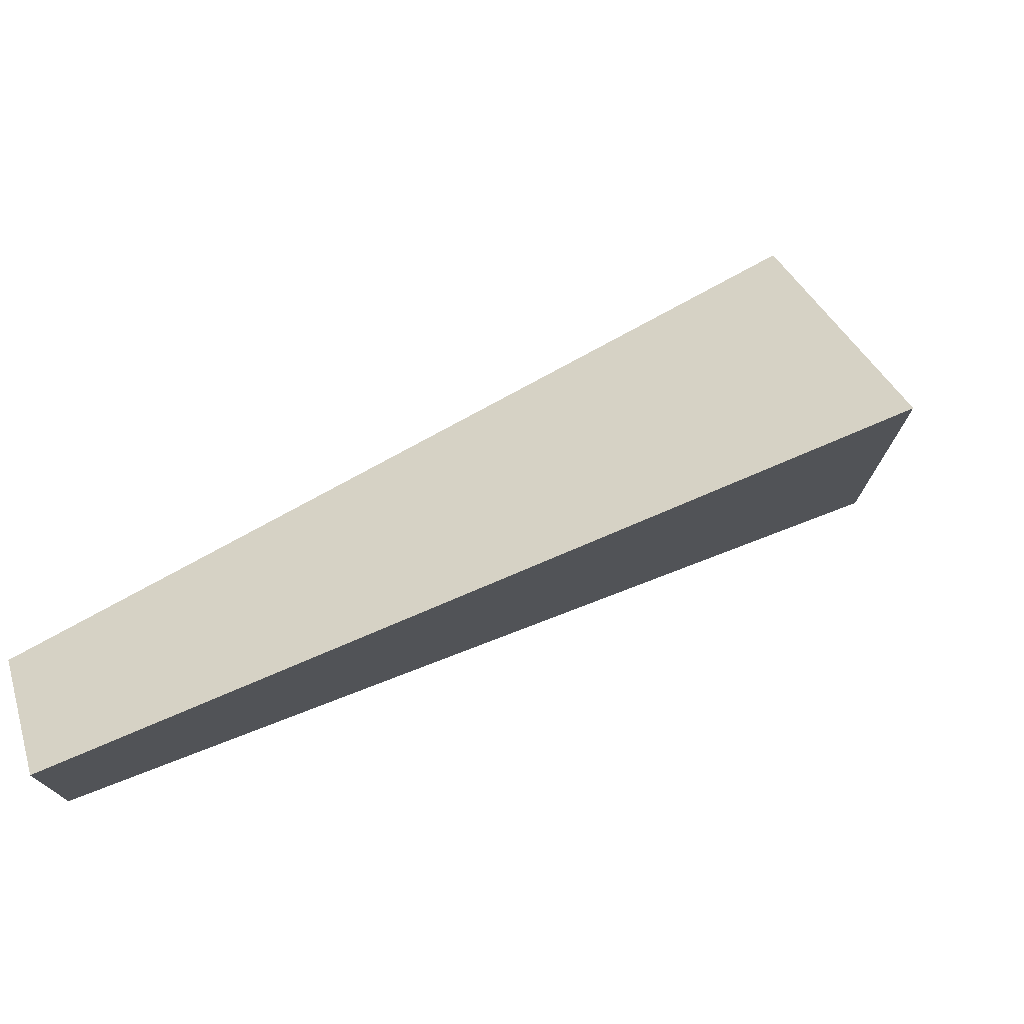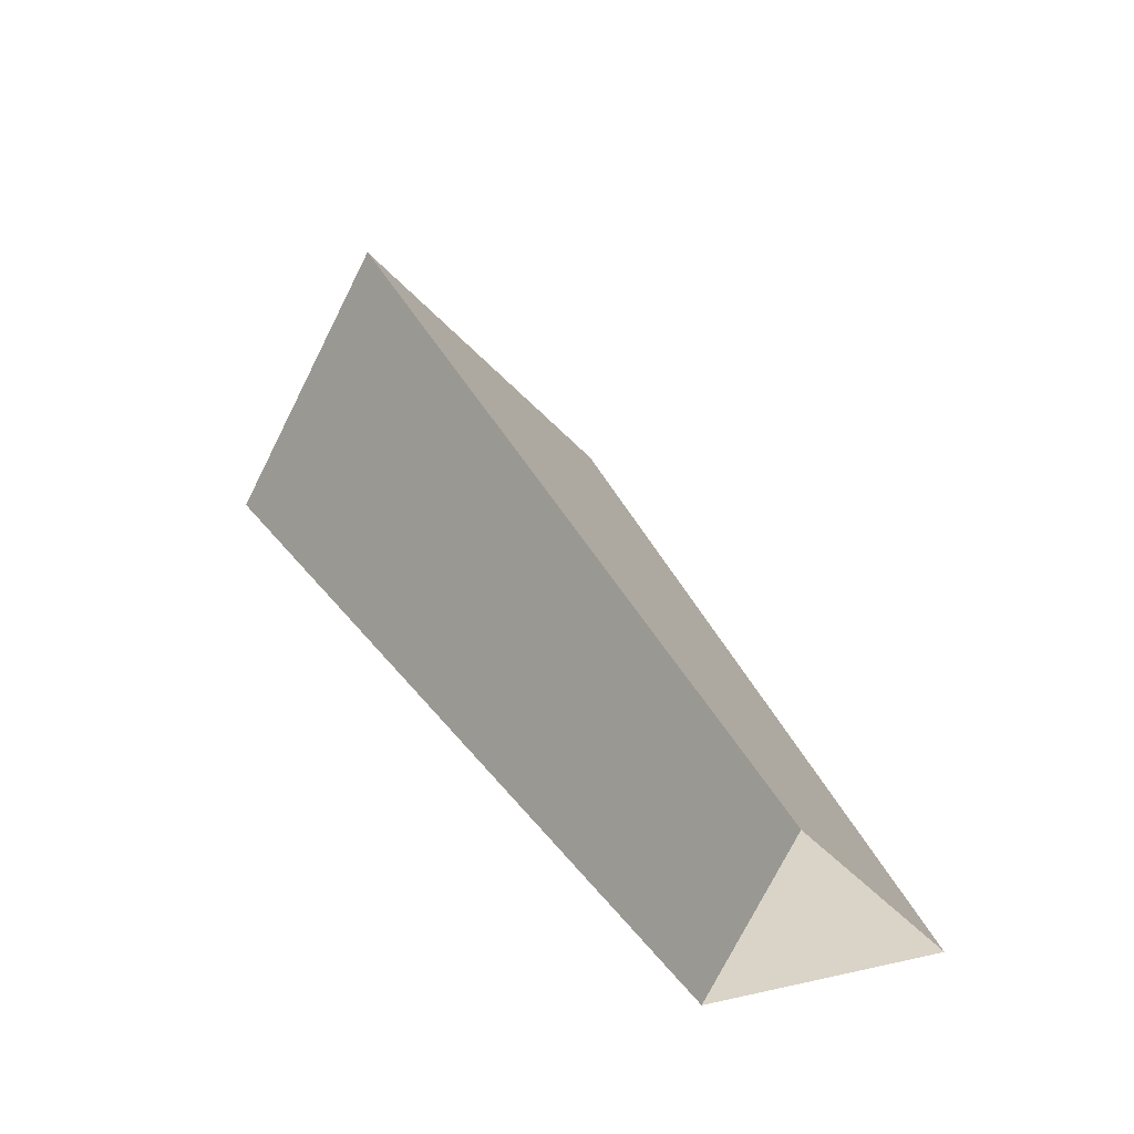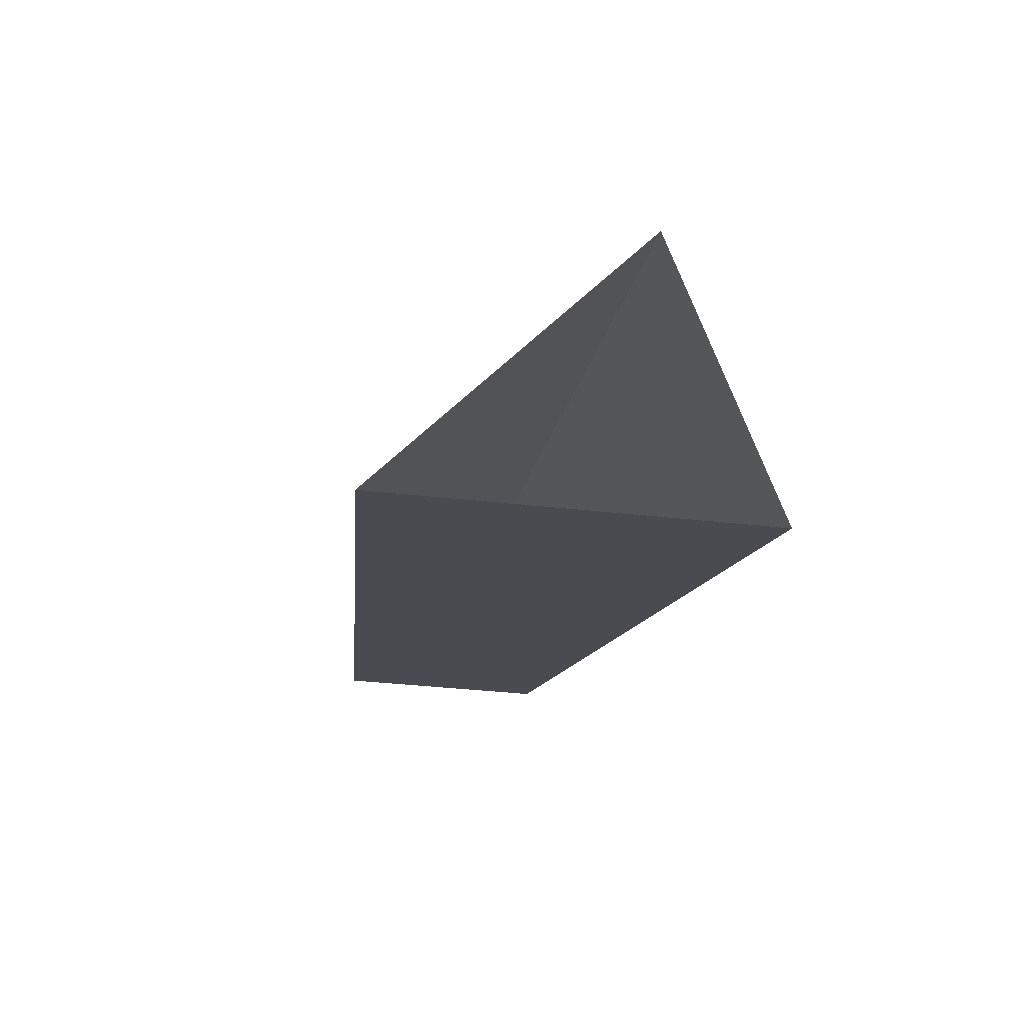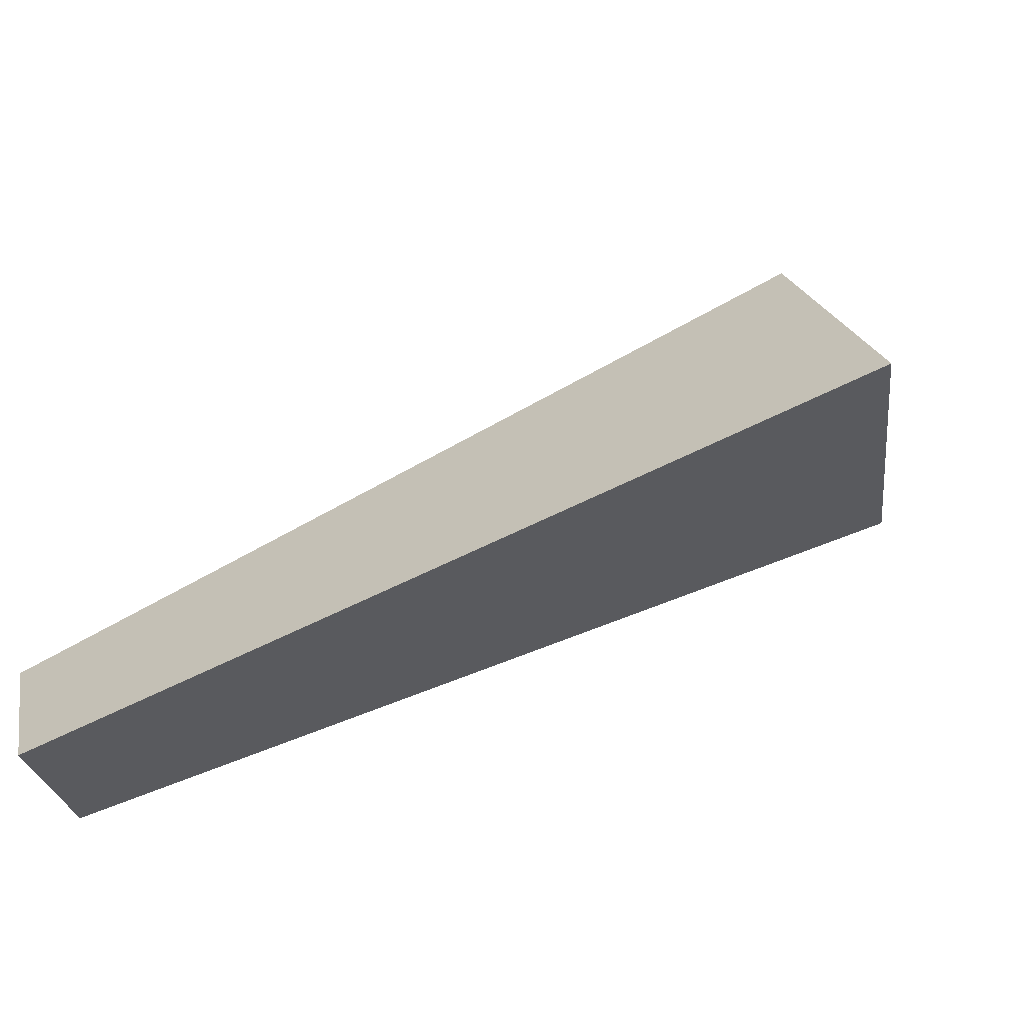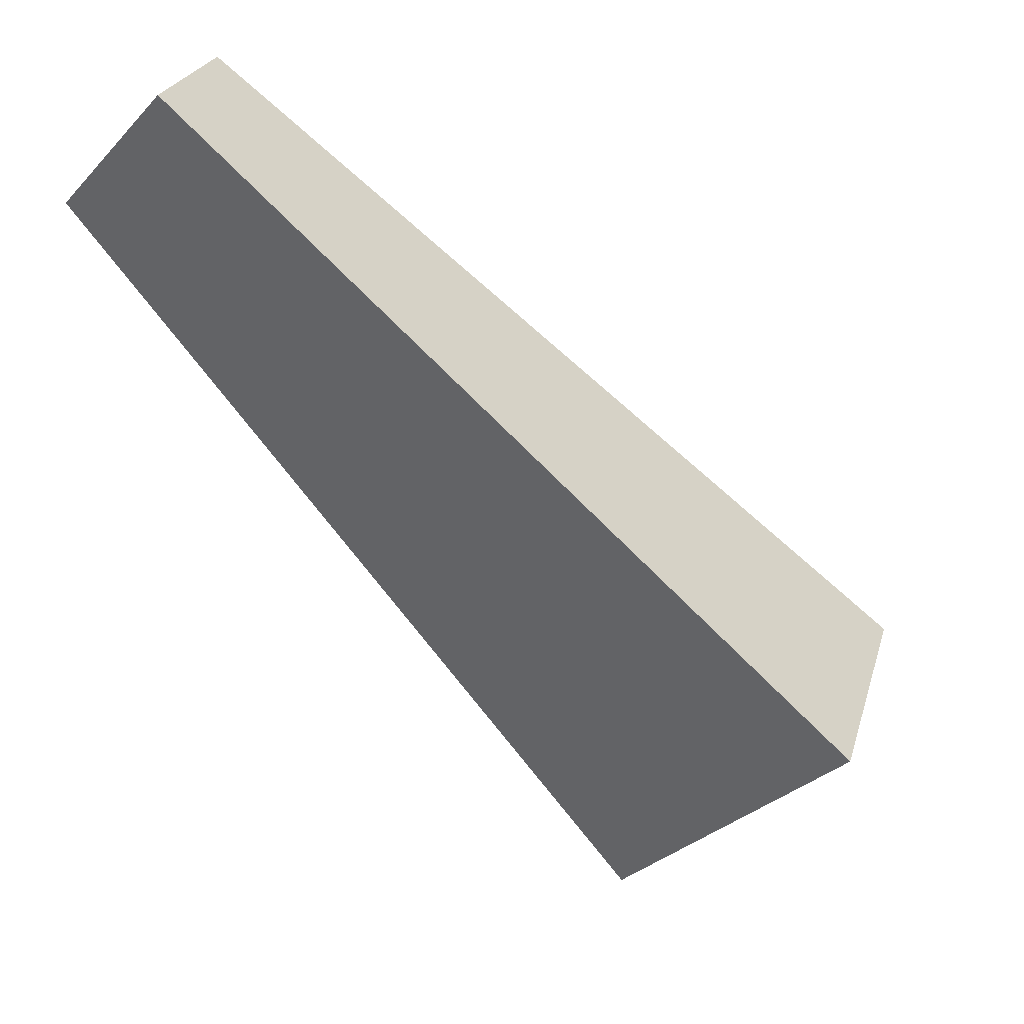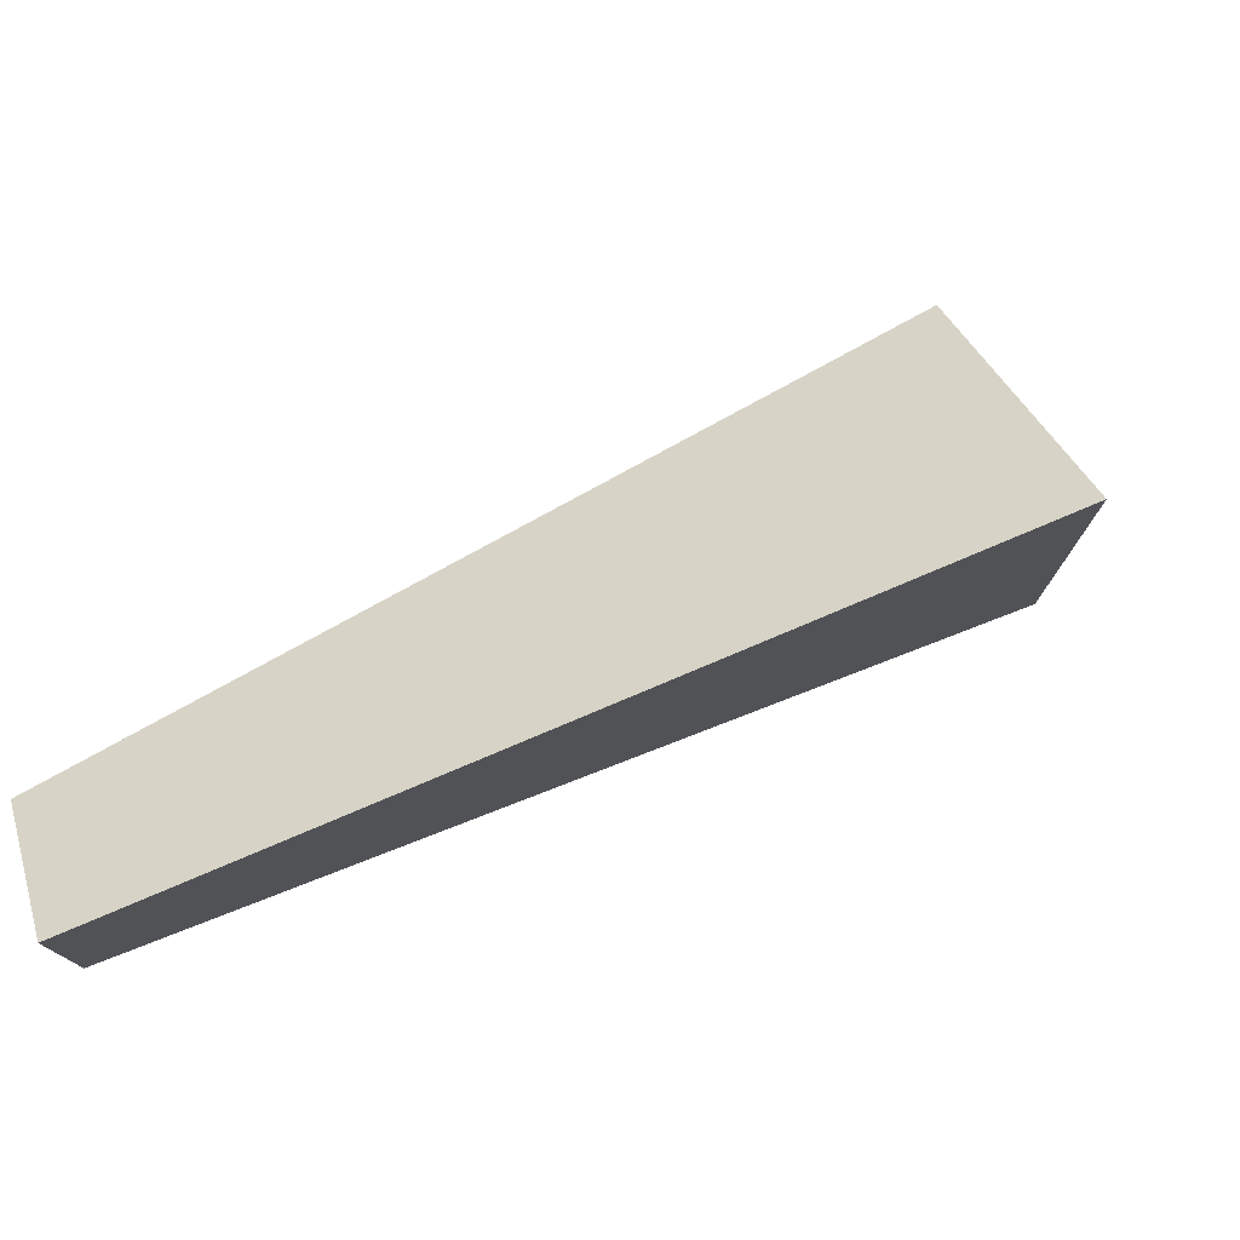
<metadata>
{"format":"obj","ext":"obj","renderer":"f3d","projection":"perspective","resolution":1024,"background":"white","views":[{"elev":-7.4,"azim":-51.4,"up":"+Z"},{"elev":5.6,"azim":-162.9,"up":"+Z"},{"elev":8.2,"azim":32.2,"up":"+Z"},{"elev":-17.5,"azim":-44.4,"up":"+Z"},{"elev":26.3,"azim":-14.6,"up":"+Y"},{"elev":-6.1,"azim":-51.5,"up":"+Z"}]}
</metadata>
<code>
g shard20
v 0.299 -0.2724 0.1569
v 0.2693 -0.2696 0.2111
v 0.2363 -0.3233 0.1653
v 0.5383 -0.4904 0.2823
v 0.4848 -0.4853 0.3799
v 0.4253 -0.5819 0.2976
v 0.4848 -0.4853 0.3799
v 0.2693 -0.2696 0.2111
v 0.299 -0.2724 0.1569
v 0.5383 -0.4904 0.2823
v 0.4253 -0.5819 0.2976
v 0.2363 -0.3233 0.1653
g shard20_0
f 4 5 2
f 1 4 2
f 7 6 3
f 8 7 3
f 11 10 9
f 12 11 9

</code>
